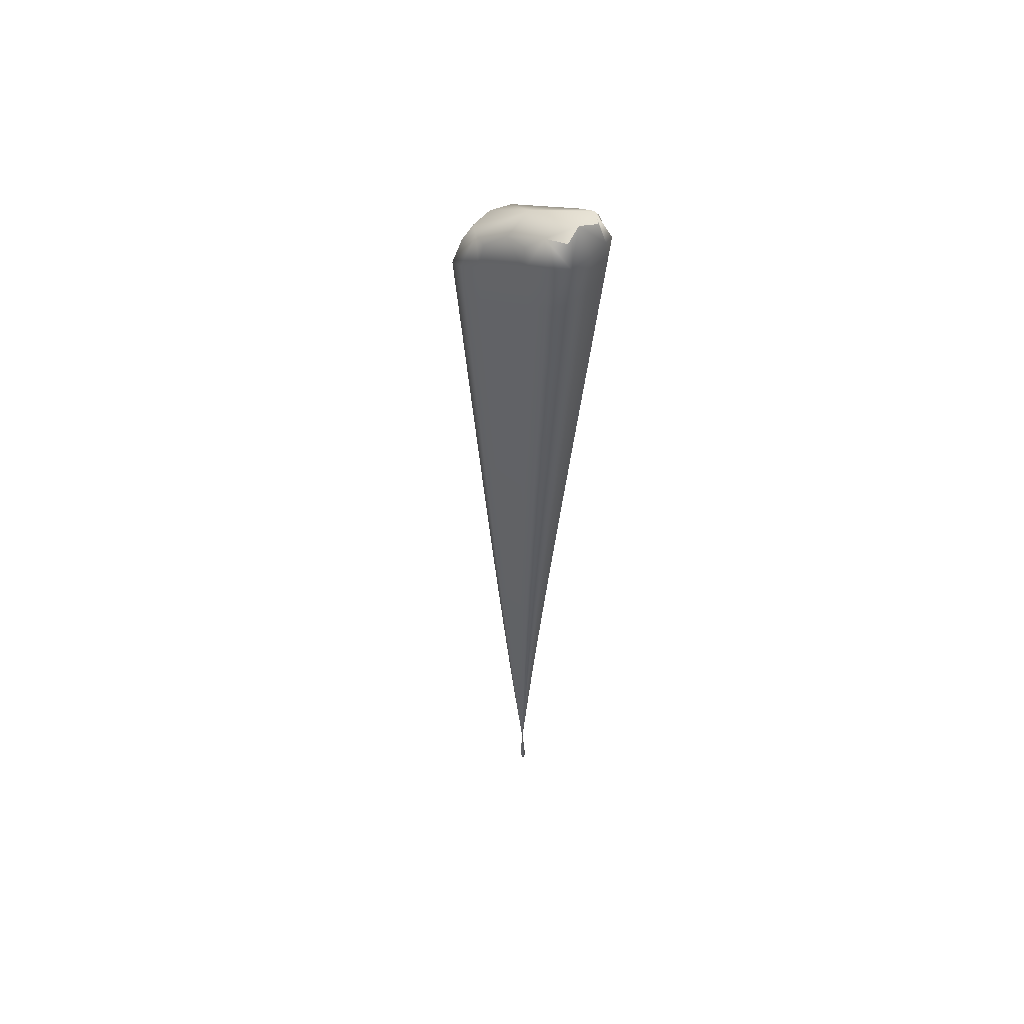
<metadata>
{"format":"obj","ext":"obj","renderer":"f3d","projection":"perspective","resolution":1024,"background":"white","views":[{"elev":68.1,"azim":34.2,"up":"+Y"}]}
</metadata>
<code>
v -0.04725 1.703 0.05051
v -0.1362 2.604 -0.1421
v -0.08189 2.115 -0.02474
v -0.1296 2.079 -0.04224
v -0.04346 1.704 0.0525
v -0.08075 2.11 -0.04757
v -0.04736 1.703 0.05267
v -0.06065 1.856 0.02413
v -0.06034 1.855 0.0175
v -0.0597 1.856 0.01885
v -0.04768 1.703 0.05197
v -0.05349 1.77 0.039
v -0.05327 1.77 0.03796
v -0.05343 1.769 0.03771
v -0.06773 1.943 0.008553
v -0.06715 1.94 -0.003453
v -0.06603 1.941 -0.000993
v -0.07868 2.113 -0.0429
v -0.07479 2.029 -0.007735
v -0.07234 2.027 -0.02157
v -0.07393 2.025 -0.02514
v -0.07524 1.845 0.01916
v -0.04613 1.703 0.05275
v -0.06525 1.851 0.01783
v -0.05464 1.768 0.03788
v -0.04456 1.704 0.05278
v -0.07103 1.847 0.01833
v -0.05608 1.767 0.0381
v -0.05712 1.766 0.03835
v -0.09684 2.1 -0.04652
v -0.07577 1.934 -0.00292
v -0.08628 2.017 -0.02437
v -0.09332 1.923 -0.000674
v -0.08593 1.928 -0.002106
v -0.1158 2.088 -0.04496
v -0.1008 2.008 -0.0232
v -0.1114 2.001 -0.02114
v -0.1309 2.085 -0.01813
v -0.04335 1.704 0.05019
v -0.07558 1.846 0.02614
v -0.04313 1.704 0.05137
v -0.07595 1.845 0.02256
v -0.05729 1.766 0.039
v -0.05719 1.766 0.03967
v -0.09395 1.926 0.01199
v -0.09459 1.924 0.005484
v -0.1321 2.081 -0.03052
v -0.1133 2.002 -0.01221
v -0.1124 2.005 -0.002769
v -0.04436 1.703 0.04988
v -0.07172 1.849 0.02623
v -0.05623 1.767 0.03961
v -0.04593 1.703 0.04993
v -0.06594 1.853 0.02558
v -0.0548 1.768 0.03938
v -0.1183 2.093 -0.0177
v -0.08717 1.93 0.01222
v -0.1027 2.012 -0.002432
v -0.07702 1.937 0.01111
v -0.09927 2.105 -0.01983
v -0.08811 2.021 -0.004026
v -0.2323 2.529 -0.1724
v -0.1041 2.374 -0.08005
v -0.1856 2.311 -0.1093
v -0.1021 2.364 -0.1194
v -0.0891 2.201 -0.04245
v -0.08767 2.195 -0.07074
v -0.08512 2.198 -0.06496
v -0.09856 2.368 -0.1114
v -0.0965 2.288 -0.06089
v -0.09173 2.283 -0.08779
v -0.09476 2.279 -0.09467
v -0.1296 2.346 -0.1172
v -0.1075 2.182 -0.06937
v -0.1184 2.264 -0.09293
v -0.148 2.157 -0.06396
v -0.131 2.167 -0.06737
v -0.162 2.325 -0.1142
v -0.1463 2.247 -0.09044
v -0.1667 2.234 -0.0863
v -0.1334 2.592 -0.1872
v -0.1121 2.46 -0.09993
v -0.1097 2.448 -0.1448
v -0.1057 2.453 -0.1357
v -0.1268 2.6 -0.1752
v -0.1203 2.545 -0.1205
v -0.1131 2.538 -0.1608
v -0.1176 2.532 -0.171
v -0.1651 2.571 -0.1847
v -0.141 2.428 -0.1422
v -0.1528 2.509 -0.1678
v -0.205 2.388 -0.1328
v -0.178 2.404 -0.1385
v -0.2044 2.546 -0.1804
v -0.1944 2.482 -0.1635
v -0.2248 2.463 -0.157
v -0.1882 2.321 -0.06779
v -0.1497 2.164 -0.0341
v -0.1511 2.159 -0.04943
v -0.1899 2.314 -0.08907
v -0.1703 2.237 -0.06896
v -0.1688 2.243 -0.05065
v -0.1665 2.336 -0.06724
v -0.134 2.174 -0.0336
v -0.1501 2.255 -0.05012
v -0.1106 2.189 -0.0363
v -0.1339 2.356 -0.07124
v -0.1221 2.273 -0.05344
v -0.2357 2.542 -0.125
v -0.208 2.4 -0.08551
v -0.2099 2.391 -0.1098
v -0.2397 2.531 -0.1487
v -0.2304 2.468 -0.1311
v -0.2283 2.477 -0.1038
v -0.21 2.56 -0.1225
v -0.1832 2.416 -0.08498
v -0.2004 2.496 -0.1033
v -0.1461 2.44 -0.0897
v -0.1706 2.585 -0.1278
v -0.1586 2.523 -0.1088
v -0.1564 2.602 -0.1369
v -0.1246 2.588 -0.1311
v -0.1369 2.537 -0.1118
v -0.165 2.565 -0.1186
v -0.08941 2.111 -0.02096
v -0.07833 2.072 -0.01615
v -0.08055 2.026 -0.004868
v -0.09368 2.063 -0.01184
v -0.1239 2.083 -0.04431
v -0.1205 2.041 -0.03161
v -0.107 2.004 -0.02271
v -0.1083 2.048 -0.034
v -0.07852 2.112 -0.04679
v -0.07733 2.068 -0.03626
v -0.07222 2.026 -0.02454
v -0.0755 2.07 -0.03214
v -0.05965 1.855 0.01772
v -0.0569 1.812 0.0277
v -0.05326 1.77 0.03774
v -0.0565 1.813 0.0285
v -0.05709 1.813 0.03165
v -0.0598 1.856 0.0215
v -0.05329 1.77 0.03848
v -0.04986 1.726 0.04617
v -0.04999 1.727 0.04724
v -0.04642 1.695 0.05282
v -0.04992 1.727 0.04755
v -0.04647 1.695 0.05416
v -0.06595 1.941 -0.003043
v -0.06375 1.897 0.007113
v -0.06288 1.899 0.00902
v -0.0642 1.899 0.01643
v -0.06623 1.942 0.003792
v -0.07906 2.115 -0.0338
v -0.07262 2.029 -0.01464
v -0.07126 1.986 0.000498
v -0.06919 1.984 -0.01119
v -0.07054 1.983 -0.0142
v -0.06619 1.805 0.02883
v -0.05669 1.766 0.03819
v -0.06357 1.807 0.0283
v -0.07351 1.846 0.01854
v -0.06241 1.853 0.01758
v -0.05996 1.81 0.02794
v -0.05394 1.769 0.03777
v -0.04569 1.695 0.0543
v -0.04929 1.727 0.04765
v -0.0682 1.849 0.01809
v -0.05538 1.767 0.03799
v -0.04405 1.696 0.05431
v -0.04855 1.726 0.04774
v -0.04802 1.726 0.0477
v -0.04255 1.696 0.05432
v -0.08755 2.106 -0.04731
v -0.09155 2.059 -0.03536
v -0.07915 2.022 -0.02495
v -0.07051 1.893 0.007542
v -0.07079 1.938 -0.003324
v -0.08102 1.976 -0.01356
v -0.08428 1.884 0.009322
v -0.07848 1.888 0.008194
v -0.09026 1.925 -0.001764
v -0.08095 1.931 -0.002502
v -0.1065 2.094 -0.04572
v -0.0937 2.012 -0.02377
v -0.09337 1.968 -0.01257
v -0.1024 1.962 -0.01083
v -0.1324 2.082 -0.02342
v -0.1216 2.045 -0.01038
v -0.1135 2.004 -0.006799
v -0.1226 2.042 -0.02129
v -0.06639 1.806 0.03298
v -0.0573 1.766 0.03939
v -0.06663 1.805 0.03086
v -0.07604 1.845 0.02461
v -0.07587 1.844 0.02062
v -0.05727 1.766 0.03864
v -0.04188 1.696 0.05364
v -0.04792 1.726 0.04699
v -0.04795 1.726 0.0462
v -0.04183 1.696 0.05218
v -0.08477 1.886 0.01914
v -0.08527 1.884 0.0141
v -0.09475 1.925 0.009213
v -0.09443 1.923 0.001965
v -0.1317 2.079 -0.03722
v -0.113 2.001 -0.01731
v -0.1039 1.963 -0.003285
v -0.1032 1.966 0.004687
v -0.05405 1.769 0.03926
v -0.06038 1.811 0.03256
v -0.06294 1.855 0.02524
v -0.07404 1.847 0.02649
v -0.06398 1.808 0.033
v -0.0568 1.766 0.0397
v -0.04239 1.695 0.05144
v -0.04844 1.726 0.04606
v -0.06895 1.851 0.02592
v -0.05554 1.768 0.0395
v -0.04383 1.695 0.0515
v -0.04918 1.726 0.04603
v -0.04553 1.695 0.05157
v -0.1259 2.088 -0.01687
v -0.1104 2.053 -0.00999
v -0.1085 2.008 -0.001801
v -0.07945 1.89 0.0193
v -0.09124 1.928 0.01265
v -0.09491 1.971 0.00497
v -0.07149 1.895 0.01843
v -0.07175 1.94 0.01053
v -0.0823 1.934 0.01169
v -0.1091 2.099 -0.01872
v -0.09567 2.016 -0.003193
v -0.08256 1.979 0.003625
v -0.2181 2.547 -0.1775
v -0.2349 2.501 -0.1693
v -0.2122 2.471 -0.1618
v -0.2028 2.521 -0.1763
v -0.1758 2.317 -0.1129
v -0.1761 2.273 -0.0977
v -0.1582 2.239 -0.08941
v -0.1541 2.286 -0.1022
v -0.09826 2.367 -0.1181
v -0.09838 2.322 -0.1069
v -0.09148 2.282 -0.09355
v -0.09511 2.326 -0.09948
v -0.08492 2.197 -0.06979
v -0.0842 2.152 -0.05906
v -0.08188 2.155 -0.05384
v -0.08548 2.158 -0.03351
v -0.0856 2.201 -0.05369
v -0.1003 2.331 -0.07038
v -0.09924 2.372 -0.0957
v -0.09231 2.287 -0.07433
v -0.09277 2.244 -0.05158
v -0.0884 2.241 -0.07628
v -0.09119 2.237 -0.08261
v -0.1137 2.356 -0.1187
v -0.124 2.305 -0.105
v -0.1048 2.273 -0.0942
v -0.1022 2.141 -0.05786
v -0.09607 2.189 -0.07039
v -0.1129 2.223 -0.08106
v -0.1388 2.118 -0.05302
v -0.1234 2.128 -0.05608
v -0.141 2.161 -0.06654
v -0.1195 2.175 -0.06834
v -0.1461 2.336 -0.1156
v -0.1327 2.255 -0.09164
v -0.1386 2.207 -0.07882
v -0.1573 2.196 -0.07505
v -0.1365 2.601 -0.1842
v -0.1217 2.574 -0.1844
v -0.1127 2.536 -0.1694
v -0.117 2.58 -0.1737
v -0.1053 2.451 -0.1434
v -0.1058 2.406 -0.132
v -0.1021 2.411 -0.1234
v -0.108 2.417 -0.0899
v -0.1065 2.458 -0.1178
v -0.1376 2.607 -0.1606
v -0.114 2.544 -0.1407
v -0.1161 2.503 -0.1101
v -0.1093 2.496 -0.1482
v -0.1136 2.49 -0.1578
v -0.1527 2.589 -0.1846
v -0.1589 2.549 -0.1809
v -0.1325 2.522 -0.1701
v -0.1352 2.387 -0.1296
v -0.1229 2.439 -0.144
v -0.1469 2.468 -0.1549
v -0.1953 2.349 -0.121
v -0.1699 2.365 -0.1263
v -0.1938 2.394 -0.137
v -0.1599 2.416 -0.1403
v -0.1868 2.567 -0.1808
v -0.1741 2.495 -0.1656
v -0.1862 2.443 -0.1509
v -0.2148 2.426 -0.1448
v -0.1076 2.282 -0.05521
v -0.128 2.315 -0.06225
v -0.117 2.367 -0.07338
v -0.1906 2.317 -0.07686
v -0.1784 2.282 -0.05915
v -0.1709 2.239 -0.05846
v -0.1801 2.275 -0.07894
v -0.1415 2.12 -0.0399
v -0.1515 2.161 -0.04064
v -0.1403 2.124 -0.02604
v -0.1506 2.157 -0.05773
v -0.1893 2.311 -0.1006
v -0.1698 2.234 -0.07886
v -0.1607 2.198 -0.05912
v -0.1592 2.203 -0.0423
v -0.1795 2.328 -0.06569
v -0.1582 2.296 -0.0586
v -0.1613 2.248 -0.04882
v -0.1435 2.168 -0.03254
v -0.1261 2.134 -0.02558
v -0.142 2.215 -0.04178
v -0.1049 2.147 -0.02798
v -0.0984 2.197 -0.03774
v -0.1228 2.181 -0.03489
v -0.1508 2.346 -0.06914
v -0.1367 2.264 -0.05169
v -0.1163 2.231 -0.04478
v -0.2338 2.548 -0.1394
v -0.2387 2.516 -0.1132
v -0.2314 2.472 -0.1154
v -0.2409 2.506 -0.1419
v -0.198 2.361 -0.07658
v -0.1999 2.353 -0.09935
v -0.2107 2.395 -0.09585
v -0.2092 2.388 -0.1229
v -0.2323 2.541 -0.1644
v -0.2295 2.464 -0.1458
v -0.2201 2.429 -0.1203
v -0.2181 2.439 -0.09459
v -0.2222 2.559 -0.1279
v -0.2092 2.536 -0.1127
v -0.2172 2.486 -0.1012
v -0.1748 2.376 -0.07604
v -0.1981 2.407 -0.08315
v -0.1917 2.456 -0.09408
v -0.1399 2.398 -0.08039
v -0.1268 2.452 -0.09224
v -0.1654 2.428 -0.08722
v -0.192 2.579 -0.1319
v -0.1803 2.509 -0.1059
v -0.1523 2.481 -0.09918
v -0.1421 2.579 -0.1218
v -0.08497 2.069 -0.01283
v -0.1155 2.043 -0.03343
v -0.07536 2.069 -0.03557
v -0.05647 1.813 0.02782
v -0.05656 1.813 0.03008
v -0.04997 1.727 0.0467
v -0.05 1.727 0.04748
v -0.06281 1.898 0.00743
v -0.06302 1.899 0.01273
v -0.07583 2.072 -0.02413
v -0.06942 1.986 -0.005332
v -0.06909 1.984 -0.0137
v -0.06511 1.806 0.02845
v -0.05819 1.811 0.02777
v -0.04965 1.727 0.0476
v -0.0618 1.808 0.02813
v -0.04891 1.726 0.04769
v -0.04824 1.726 0.04778
v -0.08334 2.064 -0.03604
v -0.06661 1.896 0.007219
v -0.07497 1.98 -0.01405
v -0.08189 1.885 0.00847
v -0.07458 1.89 0.007876
v -0.1001 2.053 -0.03466
v -0.08732 1.972 -0.01305
v -0.09865 1.964 -0.01216
v -0.1229 2.043 -0.01503
v -0.06668 1.806 0.03208
v -0.06658 1.805 0.02971
v -0.04793 1.726 0.04741
v -0.0479 1.726 0.04655
v -0.08539 1.885 0.01699
v -0.08515 1.884 0.01137
v -0.1224 2.04 -0.02719
v -0.1037 1.962 -0.007596
v -0.1041 1.964 0.001283
v -0.05851 1.812 0.03233
v -0.06543 1.807 0.03318
v -0.04815 1.726 0.04607
v -0.06225 1.809 0.03279
v -0.0488 1.726 0.04605
v -0.04956 1.726 0.04601
v -0.1172 2.048 -0.009259
v -0.08264 1.887 0.01965
v -0.09986 1.968 0.005503
v -0.06735 1.898 0.01797
v -0.07562 1.892 0.01888
v -0.1024 2.058 -0.01087
v -0.08898 1.975 0.004327
v -0.07614 1.983 0.002917
v -0.2216 2.509 -0.1744
v -0.167 2.278 -0.1011
v -0.09484 2.324 -0.1057
v -0.0817 2.154 -0.0582
v -0.08231 2.158 -0.04365
v -0.09574 2.329 -0.08492
v -0.08893 2.244 -0.06392
v -0.08818 2.239 -0.08158
v -0.1092 2.315 -0.1064
v -0.0918 2.148 -0.05876
v -0.1004 2.231 -0.0822
v -0.1324 2.122 -0.05534
v -0.113 2.134 -0.05694
v -0.1393 2.295 -0.1035
v -0.126 2.215 -0.07991
v -0.1496 2.2 -0.0779
v -0.1166 2.578 -0.1828
v -0.1018 2.409 -0.1306
v -0.1028 2.415 -0.1067
v -0.118 2.586 -0.1524
v -0.1102 2.501 -0.1292
v -0.109 2.494 -0.1563
v -0.1374 2.563 -0.1834
v -0.1183 2.398 -0.1313
v -0.1277 2.481 -0.157
v -0.1848 2.355 -0.1249
v -0.153 2.376 -0.1279
v -0.1813 2.535 -0.1785
v -0.1669 2.455 -0.1529
v -0.2029 2.432 -0.1493
v -0.1123 2.324 -0.06421
v -0.1807 2.278 -0.06759
v -0.1419 2.122 -0.03196
v -0.1412 2.118 -0.0474
v -0.1795 2.273 -0.08965
v -0.1602 2.196 -0.06822
v -0.1611 2.2 -0.04948
v -0.1704 2.288 -0.05718
v -0.1346 2.128 -0.02463
v -0.1524 2.208 -0.04061
v -0.09388 2.154 -0.02926
v -0.1159 2.14 -0.02672
v -0.1437 2.305 -0.06034
v -0.1297 2.222 -0.04321
v -0.103 2.239 -0.04639
v -0.2419 2.51 -0.1254
v -0.2006 2.356 -0.08628
v -0.1992 2.35 -0.1117
v -0.2399 2.501 -0.1575
v -0.2193 2.426 -0.1343
v -0.221 2.433 -0.1056
v -0.2269 2.525 -0.1104
v -0.1888 2.367 -0.07435
v -0.2076 2.446 -0.0921
v -0.1219 2.409 -0.08272
v -0.158 2.387 -0.0781
v -0.188 2.55 -0.1155
v -0.1728 2.468 -0.0965
v -0.1318 2.494 -0.1019
v -0.1886 2.584 -0.1616
v -0.04245 1.685 0.05503
f 121 351 122 2
f 122 351 123 86
f 123 351 124 120
f 124 351 121 119
f 125 352 126 3
f 126 352 127 19
f 127 352 128 61
f 128 352 125 60
f 129 353 130 4
f 130 353 131 37
f 131 353 132 36
f 132 353 129 35
f 133 354 134 6
f 134 354 135 21
f 135 354 136 20
f 136 354 133 18
f 137 355 138 9
f 138 355 139 14
f 139 355 140 13
f 140 355 137 10
f 141 356 142 8
f 142 356 140 10
f 140 356 143 13
f 143 356 141 12
f 144 357 143 12
f 143 357 145 13
f 145 357 146 11
f 146 357 144 1
f 147 358 148 7
f 148 358 145 11
f 145 358 139 13
f 139 358 147 14
f 149 359 150 16
f 150 359 137 9
f 137 359 151 10
f 151 359 149 17
f 152 360 153 15
f 153 360 151 17
f 151 360 142 10
f 142 360 152 8
f 126 361 154 3
f 154 361 136 18
f 136 361 155 20
f 155 361 126 19
f 156 362 155 19
f 155 362 157 20
f 157 362 153 17
f 153 362 156 15
f 158 363 149 16
f 149 363 157 17
f 157 363 135 20
f 135 363 158 21
f 159 364 160 29
f 160 364 161 28
f 161 364 162 27
f 162 364 159 22
f 138 365 163 9
f 163 365 164 24
f 164 365 165 25
f 165 365 138 14
f 166 366 147 7
f 147 366 165 14
f 165 366 167 25
f 167 366 166 23
f 164 367 168 24
f 168 367 161 27
f 161 367 169 28
f 169 367 164 25
f 170 368 167 23
f 167 368 169 25
f 169 368 171 28
f 171 368 170 26
f 172 369 173 5
f 173 369 171 26
f 171 369 160 28
f 160 369 172 29
f 174 370 175 30
f 175 370 176 32
f 176 370 134 21
f 134 370 174 6
f 177 371 163 24
f 163 371 150 9
f 150 371 178 16
f 178 371 177 31
f 179 372 178 31
f 178 372 158 16
f 158 372 176 21
f 176 372 179 32
f 180 373 162 22
f 162 373 181 27
f 181 373 182 34
f 182 373 180 33
f 168 374 177 24
f 177 374 183 31
f 183 374 181 34
f 181 374 168 27
f 184 375 132 35
f 132 375 185 36
f 185 375 175 32
f 175 375 184 30
f 186 376 183 34
f 183 376 179 31
f 179 376 185 32
f 185 376 186 36
f 187 377 182 33
f 182 377 186 34
f 186 377 131 36
f 131 377 187 37
f 188 378 189 38
f 189 378 190 49
f 190 378 191 48
f 191 378 188 47
f 192 379 193 44
f 193 379 194 43
f 194 379 195 42
f 195 379 192 40
f 159 380 196 22
f 196 380 194 42
f 194 380 197 43
f 197 380 159 29
f 198 381 172 5
f 172 381 197 29
f 197 381 199 43
f 199 381 198 41
f 200 382 201 39
f 201 382 199 41
f 199 382 193 43
f 193 382 200 44
f 202 383 195 40
f 195 383 203 42
f 203 383 204 46
f 204 383 202 45
f 196 384 180 22
f 180 384 205 33
f 205 384 203 46
f 203 384 196 42
f 206 385 191 47
f 191 385 207 48
f 207 385 130 37
f 130 385 206 4
f 208 386 205 46
f 205 386 187 33
f 187 386 207 37
f 207 386 208 48
f 209 387 204 45
f 204 387 208 46
f 208 387 190 48
f 190 387 209 49
f 141 388 210 12
f 210 388 211 55
f 211 388 212 54
f 212 388 141 8
f 192 389 213 40
f 213 389 214 51
f 214 389 215 52
f 215 389 192 44
f 216 390 200 39
f 200 390 215 44
f 215 390 217 52
f 217 390 216 50
f 214 391 218 51
f 218 391 211 54
f 211 391 219 55
f 219 391 214 52
f 220 392 217 50
f 217 392 219 52
f 219 392 221 55
f 221 392 220 53
f 144 393 222 1
f 222 393 221 53
f 221 393 210 55
f 210 393 144 12
f 223 394 224 56
f 224 394 225 58
f 225 394 189 49
f 189 394 223 38
f 226 395 213 51
f 213 395 202 40
f 202 395 227 45
f 227 395 226 57
f 228 396 227 57
f 227 396 209 45
f 209 396 225 49
f 225 396 228 58
f 152 397 212 8
f 212 397 229 54
f 229 397 230 59
f 230 397 152 15
f 218 398 226 51
f 226 398 231 57
f 231 398 229 59
f 229 398 218 54
f 232 399 128 60
f 128 399 233 61
f 233 399 224 58
f 224 399 232 56
f 234 400 231 59
f 231 400 228 57
f 228 400 233 58
f 233 400 234 61
f 156 401 230 15
f 230 401 234 59
f 234 401 127 61
f 127 401 156 19
f 235 402 236 62
f 236 402 237 96
f 237 402 238 95
f 238 402 235 94
f 239 403 240 64
f 240 403 241 80
f 241 403 242 79
f 242 403 239 78
f 243 404 244 65
f 244 404 245 72
f 245 404 246 71
f 246 404 243 69
f 247 405 248 67
f 248 405 133 6
f 133 405 249 18
f 249 405 247 68
f 250 406 251 66
f 251 406 249 68
f 249 406 154 18
f 154 406 250 3
f 252 407 253 63
f 253 407 246 69
f 246 407 254 71
f 254 407 252 70
f 255 408 254 70
f 254 408 256 71
f 256 408 251 68
f 251 408 255 66
f 257 409 247 67
f 247 409 256 68
f 256 409 245 71
f 245 409 257 72
f 258 410 259 73
f 259 410 260 75
f 260 410 244 72
f 244 410 258 65
f 261 411 174 30
f 174 411 248 6
f 248 411 262 67
f 262 411 261 74
f 263 412 262 74
f 262 412 257 67
f 257 412 260 72
f 260 412 263 75
f 264 413 129 4
f 129 413 265 35
f 265 413 266 77
f 266 413 264 76
f 184 414 261 30
f 261 414 267 74
f 267 414 265 77
f 265 414 184 35
f 268 415 242 78
f 242 415 269 79
f 269 415 259 75
f 259 415 268 73
f 270 416 267 77
f 267 416 263 74
f 263 416 269 75
f 269 416 270 79
f 271 417 266 76
f 266 417 270 77
f 270 417 241 79
f 241 417 271 80
f 272 418 273 81
f 273 418 274 88
f 274 418 275 87
f 275 418 272 85
f 276 419 277 83
f 277 419 243 65
f 243 419 278 69
f 278 419 276 84
f 279 420 280 82
f 280 420 278 84
f 278 420 253 69
f 253 420 279 63
f 122 421 281 2
f 281 421 275 85
f 275 421 282 87
f 282 421 122 86
f 283 422 282 86
f 282 422 284 87
f 284 422 280 84
f 280 422 283 82
f 285 423 276 83
f 276 423 284 84
f 284 423 274 87
f 274 423 285 88
f 286 424 287 89
f 287 424 288 91
f 288 424 273 88
f 273 424 286 81
f 289 425 258 73
f 258 425 277 65
f 277 425 290 83
f 290 425 289 90
f 291 426 290 90
f 290 426 285 83
f 285 426 288 88
f 288 426 291 91
f 292 427 239 64
f 239 427 293 78
f 293 427 294 93
f 294 427 292 92
f 268 428 289 73
f 289 428 295 90
f 295 428 293 93
f 293 428 268 78
f 296 429 238 94
f 238 429 297 95
f 297 429 287 91
f 287 429 296 89
f 298 430 295 93
f 295 430 291 90
f 291 430 297 91
f 297 430 298 95
f 299 431 294 92
f 294 431 298 93
f 298 431 237 95
f 237 431 299 96
f 252 432 300 70
f 300 432 301 108
f 301 432 302 107
f 302 432 252 63
f 303 433 304 97
f 304 433 305 102
f 305 433 306 101
f 306 433 303 100
f 188 434 307 47
f 307 434 308 99
f 308 434 309 98
f 309 434 188 38
f 206 435 264 4
f 264 435 310 76
f 310 435 307 99
f 307 435 206 47
f 240 436 311 64
f 311 436 306 100
f 306 436 312 101
f 312 436 240 80
f 271 437 312 80
f 312 437 313 101
f 313 437 310 99
f 310 437 271 76
f 314 438 308 98
f 308 438 313 99
f 313 438 305 101
f 305 438 314 102
f 304 439 315 97
f 315 439 316 103
f 316 439 317 105
f 317 439 304 102
f 223 440 309 38
f 309 440 318 98
f 318 440 319 104
f 319 440 223 56
f 314 441 317 102
f 317 441 320 105
f 320 441 318 104
f 318 441 314 98
f 250 442 125 3
f 125 442 321 60
f 321 442 322 106
f 322 442 250 66
f 232 443 319 56
f 319 443 323 104
f 323 443 321 106
f 321 443 232 60
f 316 444 324 103
f 324 444 301 107
f 301 444 325 108
f 325 444 316 105
f 323 445 320 104
f 320 445 325 105
f 325 445 326 108
f 326 445 323 106
f 255 446 322 66
f 322 446 326 106
f 326 446 300 108
f 300 446 255 70
f 327 447 328 109
f 328 447 329 114
f 329 447 330 113
f 330 447 327 112
f 331 448 303 97
f 303 448 332 100
f 332 448 333 111
f 333 448 331 110
f 311 449 292 64
f 292 449 334 92
f 334 449 332 111
f 332 449 311 100
f 335 450 330 112
f 330 450 336 113
f 336 450 236 96
f 236 450 335 62
f 337 451 334 111
f 334 451 299 92
f 299 451 336 96
f 336 451 337 113
f 338 452 333 110
f 333 452 337 111
f 337 452 329 113
f 329 452 338 114
f 339 453 340 115
f 340 453 341 117
f 341 453 328 114
f 328 453 339 109
f 342 454 315 103
f 315 454 331 97
f 331 454 343 110
f 343 454 342 116
f 344 455 343 116
f 343 455 338 110
f 338 455 341 114
f 341 455 344 117
f 279 456 302 63
f 302 456 345 107
f 345 456 346 118
f 346 456 279 82
f 324 457 342 103
f 342 457 347 116
f 347 457 345 118
f 345 457 324 107
f 348 458 124 119
f 124 458 349 120
f 349 458 340 117
f 340 458 348 115
f 350 459 347 118
f 347 459 344 116
f 344 459 349 117
f 349 459 350 120
f 283 460 346 82
f 346 460 350 118
f 350 460 123 120
f 123 460 283 86
f 121 461 348 119
f 348 461 339 115
f 339 461 327 109
f 327 461 335 112
f 335 461 235 62
f 235 461 296 94
f 296 461 286 89
f 286 461 272 81
f 272 461 281 85
f 281 461 121 2
f 146 462 148 11
f 148 462 166 7
f 166 462 170 23
f 170 462 173 26
f 173 462 198 5
f 198 462 201 41
f 201 462 216 39
f 216 462 220 50
f 220 462 222 53
f 222 462 146 1

</code>
